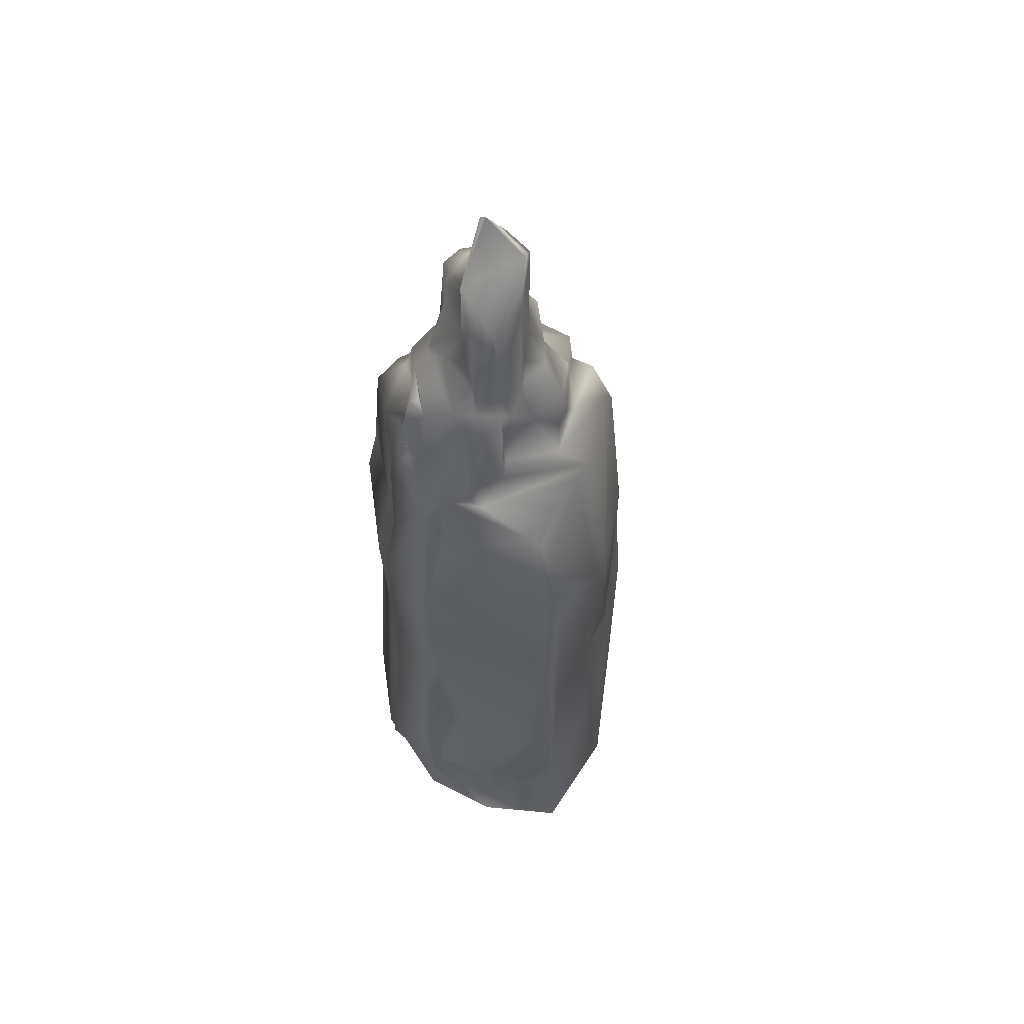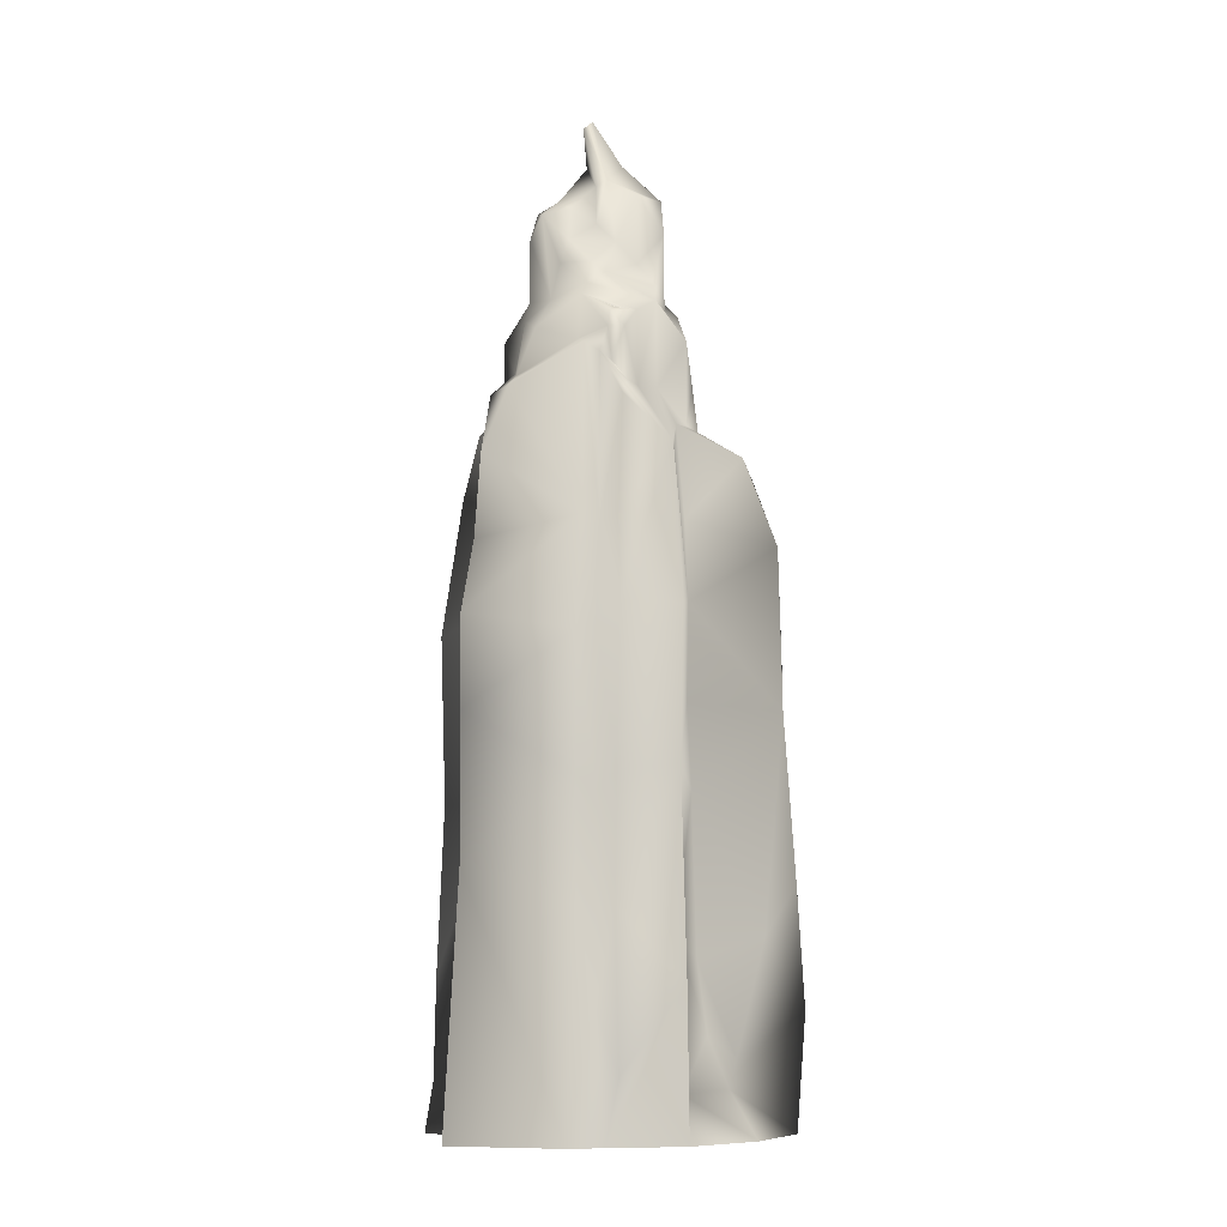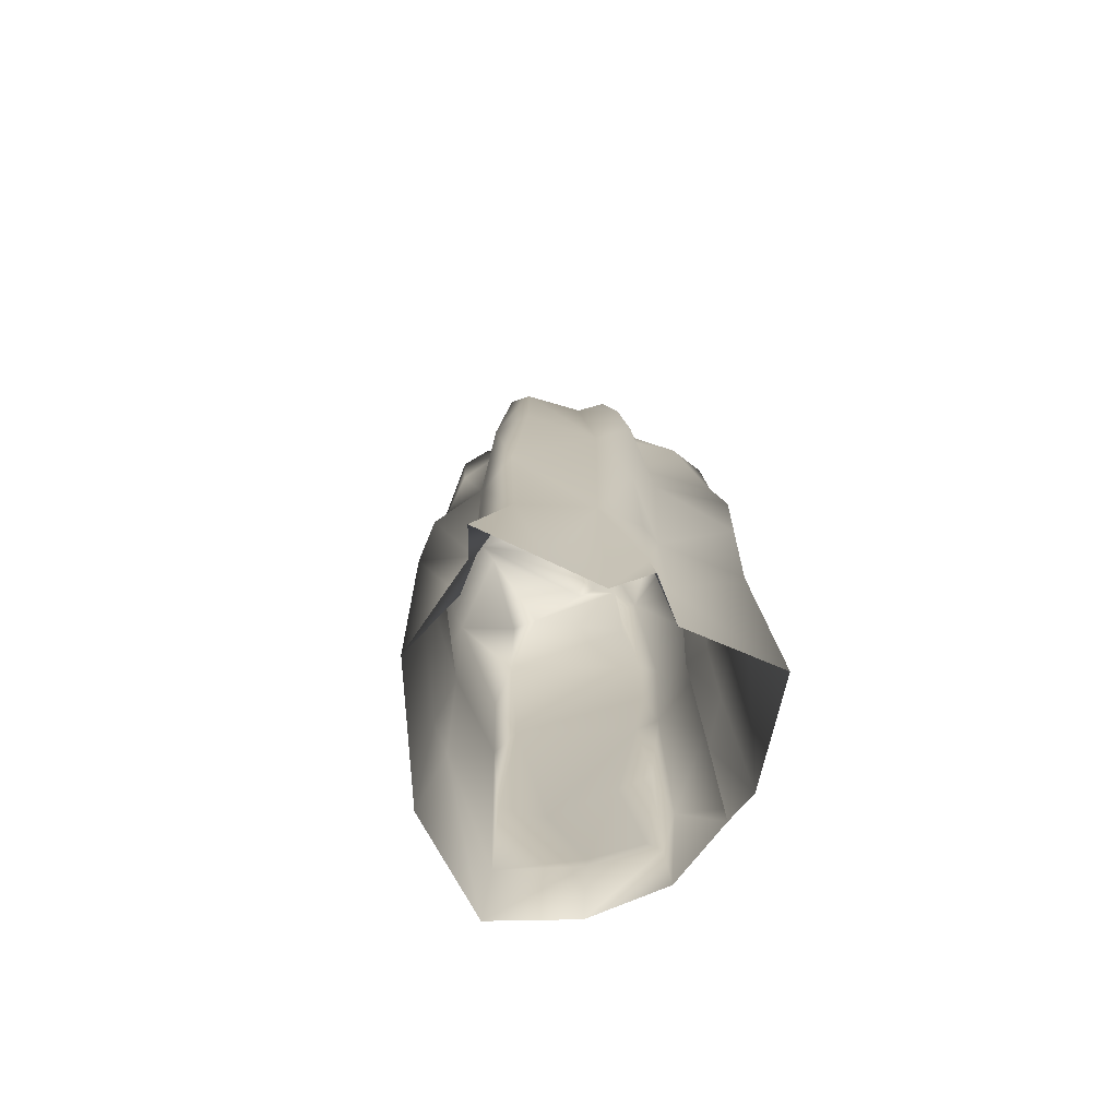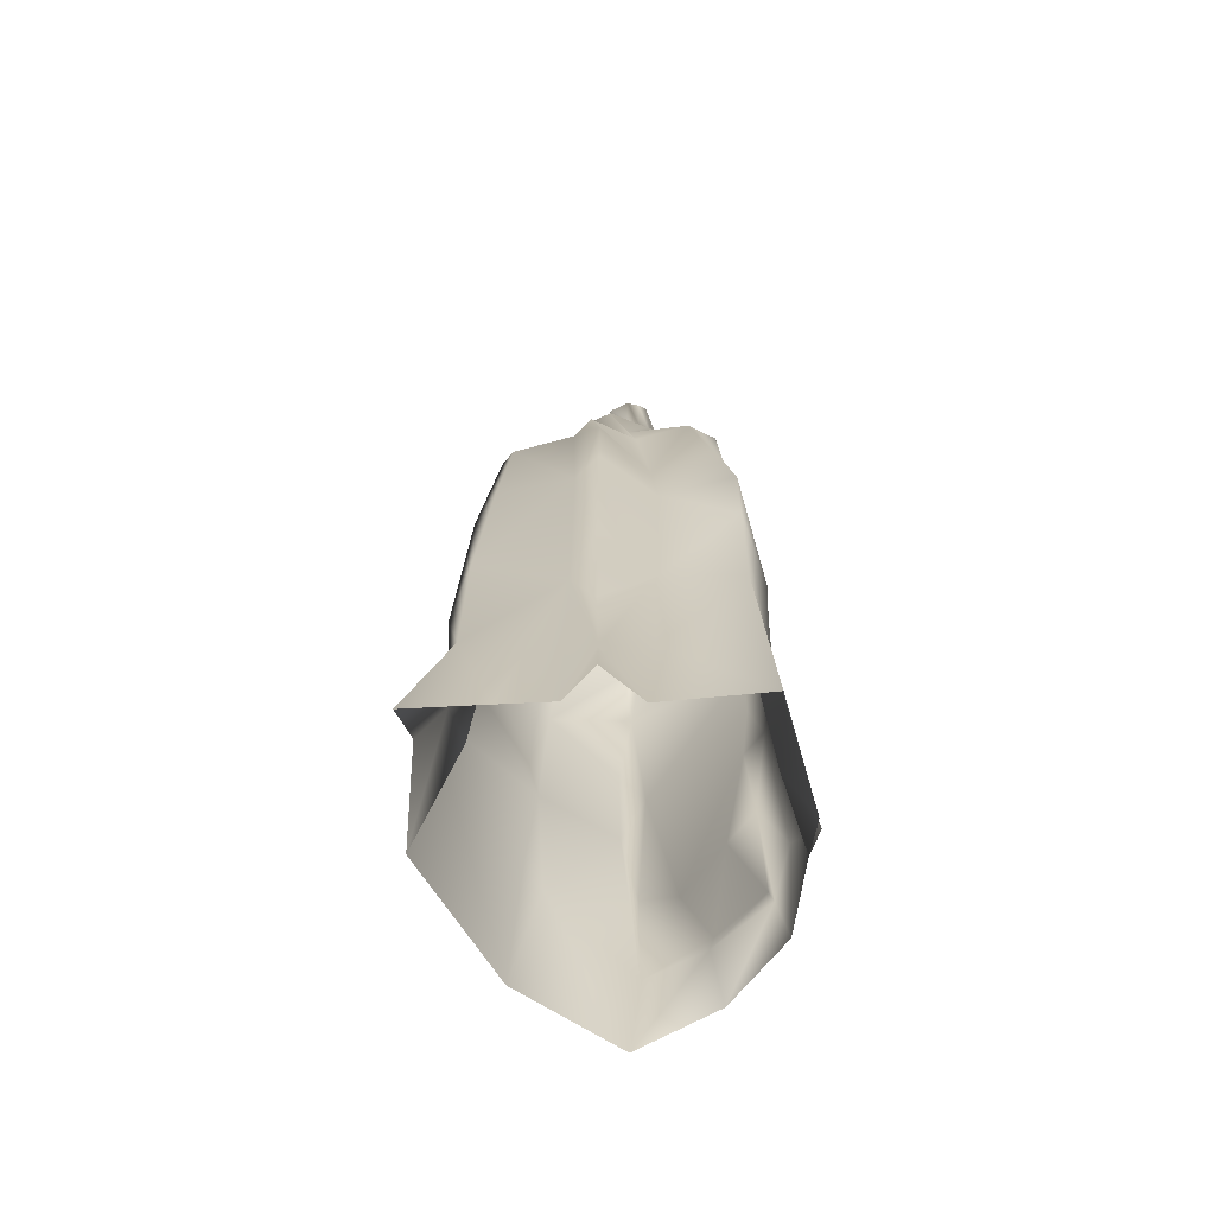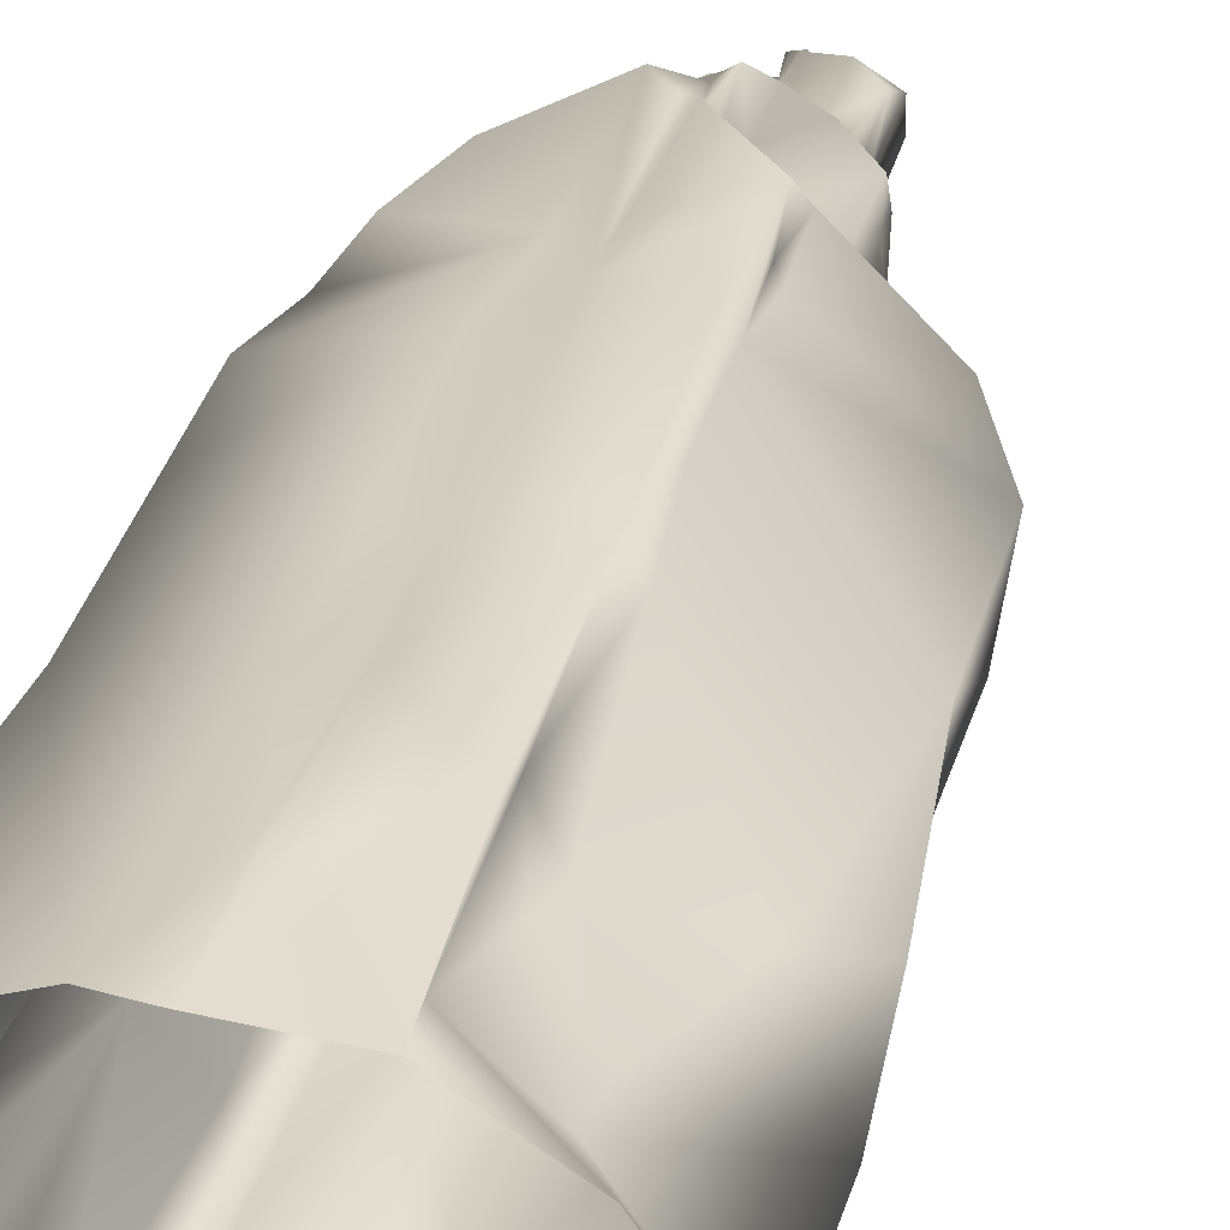
<metadata>
{"format":"obj","ext":"obj","renderer":"f3d","projection":"perspective","resolution":1024,"background":"white","views":[{"elev":57.2,"azim":61.3,"up":"+Y"},{"elev":-8.6,"azim":-6.5,"up":"+Y"},{"elev":-70.9,"azim":-123.3,"up":"+Y"},{"elev":-65.6,"azim":-94.5,"up":"+Y"},{"elev":32.4,"azim":13.5,"up":"+Z"}]}
</metadata>
<code>
g mountaintop
v -2.608 -2120 -603.3
v -1.672 -1573 -564
v -237.6 -2296 -667.7
v -45.36 -807.1 -588.3
v -315.8 -1742 -707
v -467.4 -2233 -650.4
v -282 -671.4 -665.3
v 12.76 177.4 -479.2
v -414.7 -1425 -644.9
v -486.2 -1650 -260
v -499.6 -613.1 -255.3
v -426.5 -661.1 -583.6
v -340.1 82.25 -534.1
v -380.2 240.9 -263.9
v -252.5 153.6 -579.7
v -84.25 210.8 -509
v -188.5 286.1 -386.5
v -298.1 296.8 -251.4
v 595.4 -2788 -389.6
v 849.9 -2788 69.12
v 611.9 -2107 -276.5
v 879.8 -2284 117.8
v 520.8 -2587 336.2
v 793.4 -1385 40.85
v 533.4 -1525 -315.8
v 599.3 -719 -286.7
v 547.5 -2466 358.2
v 399 -2366 549.9
v 297.7 -2590 546.7
v 281.6 -1972 518.4
v 380.2 -2066 408.5
v 347.2 -1397 507.8
v 686.5 -1975 260.8
v 793.4 -1037 152.2
v 325.6 -1044 541
v 331.5 -634.9 550.6
v 849.9 -1763 115.5
v 812.2 -807.6 38.49
v 788.6 -320.2 98.97
v 331.5 -279.5 463.4
v 279.2 -121.6 427.3
v 305.2 136.2 410
v 697.5 -40.52 50.27
v 495.7 131.4 -208.9
v 633.1 59.64 138.2
v 418.7 135.4 268.6
v 362.1 153.3 314.2
v 87.39 -2788 -763.5
v -2.608 -2120 -603.3
v -237.6 -2296 -667.7
v -362.1 -2788 -757.2
v -468.9 -2788 -829.5
v -467.4 -2233 -650.4
v -512.2 -2788 -502.7
v -486.2 -1650 -260
v -541.2 -2788 -276.5
v 347.2 -1397 507.8
v 281.6 -1972 518.4
v 291.4 -1297 593.5
v 306.7 -2157 636.3
v 297.7 -2590 546.7
v 320.1 -2788 593.8
v -13.16 -2788 615.8
v 23.81 -1863 623.7
v 34.12 -1323 602.9
v -35.94 -1397 511.4
v -46.34 -2251 551.4
v 31.22 -2515 691.2
v 325.6 -1044 541
v 347.2 -1397 507.8
v 291.4 -1297 593.5
v 298.1 -651.6 624.5
v 331.5 -634.9 550.6
v 276.9 43.38 515.3
v 279.2 -121.6 427.3
v 305.2 136.2 410
v 43.69 -642.1 627.6
v 34.12 -1323 602.9
v 236.8 311.9 320.5
v 362.1 153.3 314.2
v 140.4 289.3 439.9
v 92.3 302.8 480.7
v -44.48 -712.7 533.4
v -35.94 -1397 511.4
v -21.45 -293 466.6
v 41.93 -281.1 568.7
v 62.45 225.8 565.6
v -22.14 426.6 465
v 61.76 334.5 474.4
v 29.01 389.3 458.7
v 59.21 338.5 474.4
v 60.88 336.1 474.4
v 60.48 336.1 474.4
v 60.88 336.1 474.4
v 60.09 336.9 474.4
v 60.88 336.1 474.4
v 849.9 -2788 69.12
v 628.4 -2788 392.8
v 520.8 -2587 336.2
v 297.7 -2590 546.7
v 320.1 -2788 593.8
v 12.76 177.4 -479.2
v 10.8 380.5 -443
v -84.25 210.8 -509
v -72.66 429.7 -477.6
v -188.5 286.1 -386.5
v -298.1 296.8 -251.4
v -265.1 570.5 -251.4
v -138.6 620.1 -204.2
v -83.66 561.4 -298.5
v 199.1 581.2 -317.3
v 131.8 630.4 -241.9
v 225.4 300.4 -336.2
v 231.3 311.5 -292.2
v -388 -180.9 84.83
v -531.8 -364.4 388
v -458.7 -634.5 102.1
v -584.4 -672.2 424.2
v -99.37 -272.4 520
v -581.3 -1072 420.9
v -437.5 -1434 89.16
v -130 -757.1 597
v -577.3 -1691 415.5
v -501.9 -2225 54.99
v -44.48 -712.7 533.4
v -21.45 -293 466.6
v -35.94 -1397 511.4
v -129.4 -1343 566.4
v -127.1 -1858 593.8
v -46.34 -2251 551.4
v -166.1 -2788 634.7
v -13.16 -2788 615.8
v -637.8 -2788 458.7
v -559.3 -2788 15.71
v -381 268.5 -125.7
v -380.2 240.9 -263.9
v -298.1 296.8 -251.4
v -483.9 198.5 -188.5
v -370 287.5 28.28
v -388 -180.9 84.83
v -553 -94.07 -154
v -499.6 -613.1 -255.3
v -458.7 -634.5 102.1
v -641 -696 -162.6
v -618.2 -1420 -162.2
v -486.2 -1650 -260
v -437.5 -1434 89.16
v -645.7 -2151 -163.4
v -652.8 -2576 -160.2
v -541.2 -2788 -276.5
v -501.9 -2225 54.99
v -686.5 -2788 -163.4
v -559.3 -2788 15.71
v 225.4 300.4 -336.2
v 384.9 258.2 -163.4
v 231.3 311.5 -292.2
v 230.9 283 -502.7
v 80.42 342.5 -521.6
v 10.8 380.5 -443
v 12.76 177.4 -479.2
v 133.5 94.15 -609.6
v 482.3 187 -285.9
v 346.4 316.3 100.5
v 415.5 295.5 147.7
v 418.7 135.4 268.6
v 495.7 131.4 -208.9
v 597.8 -608.7 -338.6
v 599.3 -719 -286.7
v 45.26 -439 -639.4
v -45.36 -807.1 -588.3
v 247.4 -615.9 -625.3
v 593.1 -1162 -360.7
v 533.4 -1525 -315.8
v 103.3 -1116 -724.9
v -1.672 -1573 -564
v 111.9 -1679 -758.8
v -2.608 -2120 -603.3
v 87.39 -2788 -763.5
v 595.4 -2788 -389.6
v 611.9 -1895 -355
v 611.9 -2107 -276.5
v -265.1 570.5 -251.4
v -381 268.5 -125.7
v -298.1 296.8 -251.4
v -285.9 689.1 -194.8
v -109 867.2 -219.9
v -138.6 620.1 -204.2
v -178.7 811.1 -103.7
v -381 598.7 -94.26
v -370 287.5 28.28
v -282.4 741.7 53.41
v -339.3 445.1 -31.42
v -305.2 649.1 87.98
v -197.6 733.8 138.2
v -352.7 361.5 263.9
v -274.1 575.3 260.8
v -60.29 776.8 276.5
v -101.3 507.5 348.8
v -86.01 707.4 339.3
v 346.4 316.3 100.5
v 415.5 295.5 147.7
v 338.6 495.4 113.1
v 352.7 683.4 122.5
v 395.1 328.6 273.4
v 418.7 135.4 268.6
v 362.1 153.3 314.2
v 367.6 525.7 292.2
v 236.8 311.9 320.5
v 233.7 695.5 311.1
v 284 677.2 219.9
v 275.7 771.8 91.12
v 234.5 814.9 213.7
v 199.1 581.2 -317.3
v 133.5 781.6 -216.8
v 131.8 630.4 -241.9
v 214.4 662.6 -298.5
v 310.3 583.2 -223.1
v 231.3 311.5 -292.2
v 238.8 762.7 -163.4
v 129.6 886.5 -135.1
v 236 854.9 -56.56
v 241.9 711.2 -53.41
v 365.3 562.4 -43.99
v 272.3 695.1 -16.88
v 351.9 649.7 69.12
v 386.5 489 -163.4
v 384.9 258.2 -163.4
v 346.4 316.3 100.5
v 338.6 495.4 113.1
v 352.7 683.4 122.5
v 275.7 771.8 91.12
v 272.3 695.1 -16.88
v -109 867.2 -219.9
v -138.6 620.1 -204.2
v -83.66 561.4 -298.5
v -24.2 874.8 -254.5
v 131.8 630.4 -241.9
v 133.5 781.6 -216.8
v 96.03 1038 -197.9
v -176.3 1007 -94.26
v -178.7 811.1 -103.7
v -26.85 1194 -47.13
v 46.15 1191 -91.12
v 110.6 1020 -141.4
v 129.6 886.5 -135.1
v 140.4 289.3 439.9
v 233.7 695.5 311.1
v 236.8 311.9 320.5
v 138.8 623.3 411.6
v 77.86 528.1 496.4
v 92.3 302.8 480.7
v 29.01 389.3 458.7
v 14.83 544 436.7
v 25.38 612.2 430.5
v -86.01 707.4 339.3
v -101.3 507.5 348.8
v 50.86 637.6 389.6
v 54.69 640 386.5
v 54.69 640 386.5
v -60.29 776.8 276.5
v 23.27 834.7 245.1
v 234.5 814.9 213.7
v 168.1 888.7 194.8
v 29.01 389.3 458.7
v -22.14 426.6 465
v 14.83 544 436.7
v -91.71 450.4 509
v -101.3 507.5 348.8
v -21.45 -293 466.6
v -352.7 361.5 263.9
v -99.37 -272.4 520
v -392.8 288.5 399
v -461.9 274.2 260.8
v -339.3 445.1 -31.42
v -370 287.5 28.28
v -388 -180.9 84.83
v -531.8 -364.4 388
v -505.9 2.123 370.8
v 275.7 771.8 91.12
v 269 1282 -21.99
v 272.3 695.1 -16.88
v 283.2 1197 125.7
v 141.4 1434 -106.8
v 111.5 1415 -150.8
v 24.84 1511 -75.41
v 50.08 1533 -56.56
v -4.265 1598 -1.124e-06
v 41.63 1279 154
v -45.95 1563 6.284
v 24.84 1511 -75.41
v 50.08 1533 -56.56
v 168.5 1199 194.8
v 78.55 995.4 176
v 168.1 888.7 194.8
v 282.4 1015 223.1
v 234.5 814.9 213.7
v 284 677.2 219.9
v 276.1 935.1 110
v 236 854.9 -56.56
v 241.9 711.2 -53.41
v 272.3 695.1 -16.88
v 269 1282 -21.99
v 129.6 886.5 -135.1
v 111.5 1415 -150.8
v 110.6 1020 -141.4
v 46.15 1191 -91.12
v 24.84 1511 -75.41
v -26.46 1393 -37.7
v -26.85 1194 -47.13
v -45.95 1563 6.284
v 0.2869 1267 94.26
v 41.63 1279 154
v 2.065 1095 100.5
v 78.55 995.4 176
v 78.55 995.4 176
v 168.1 888.7 194.8
v 23.27 834.7 245.1
v -40.21 869.2 279.6
v -60.29 776.8 276.5
v -123.3 1004 154
v 2.065 1095 100.5
v -161.7 894.6 161.3
v -197.6 733.8 138.2
v -123.3 1004 154
v -161.7 894.6 161.3
v -233.7 1131 97.4
v -197.6 733.8 138.2
v -115.9 1144 150.8
v 2.065 1095 100.5
v 0.2869 1267 94.26
v -153.2 1215 31.42
v -26.46 1393 -37.7
v -283.2 1024 56.56
v -282.4 741.7 53.41
v -246.3 1159 6.284
v -148.9 1235 -78.55
v -26.85 1194 -47.13
v -176.3 1007 -94.26
v -240.4 929.7 -1.124e-06
v -178.7 811.1 -103.7
v -210.1 1126 -75.41
g mountaintop_0
f 3 2 1
f 4 2 3
f 5 4 3
f 6 5 3
f 7 4 5
f 7 8 4
f 6 9 5
f 5 9 7
f 6 10 9
f 10 11 9
f 9 11 12
f 9 12 7
f 13 12 11
f 13 7 12
f 11 14 13
f 7 15 8
f 15 7 13
f 15 16 8
f 16 15 17
f 15 13 17
f 14 17 13
f 17 14 18
f 21 20 19
f 20 21 22
f 22 23 20
f 24 22 21
f 25 24 21
f 26 24 25
f 22 27 23
f 27 28 23
f 23 28 29
f 30 29 28
f 31 30 28
f 31 28 27
f 32 30 31
f 33 31 27
f 22 33 27
f 33 32 31
f 32 33 34
f 34 35 32
f 34 36 35
f 37 33 22
f 24 37 22
f 37 34 33
f 34 37 24
f 38 34 24
f 38 24 26
f 38 39 34
f 39 36 34
f 26 39 38
f 39 40 36
f 40 41 36
f 42 41 40
f 43 39 26
f 44 43 26
f 45 40 39
f 43 45 39
f 45 43 44
f 42 40 45
f 46 45 44
f 42 45 46
f 42 46 47
f 50 49 48
f 51 50 48
f 52 50 51
f 53 50 52
f 54 53 52
f 54 55 53
f 56 55 54
f 59 58 57
f 60 58 59
f 58 60 61
f 60 62 61
f 60 63 62
f 60 59 64
f 64 59 65
f 65 66 64
f 67 64 66
f 60 68 63
f 68 60 64
f 63 68 67
f 68 64 67
f 71 70 69
f 72 71 69
f 73 72 69
f 74 72 73
f 75 74 73
f 74 75 76
f 71 72 77
f 72 74 77
f 78 71 77
f 79 74 76
f 79 76 80
f 74 79 81
f 74 81 82
f 78 77 83
f 83 84 78
f 83 77 85
f 77 74 86
f 77 86 85
f 87 86 74
f 86 87 85
f 82 87 74
f 88 85 87
f 82 88 87
f 89 88 82
f 82 90 89
f 88 91 90
f 88 89 91
f 92 91 89
f 89 90 93
f 93 90 91
f 89 93 94
f 94 93 95
f 95 93 91
f 95 91 96
f 99 98 97
f 99 100 98
f 98 100 101
f 104 103 102
f 105 103 104
f 106 105 104
f 107 105 106
f 107 108 105
f 108 109 105
f 109 110 105
f 111 103 105
f 111 105 110
f 112 111 110
f 103 111 113
f 113 111 114
f 117 116 115
f 116 117 118
f 119 116 118
f 117 120 118
f 120 117 121
f 122 119 118
f 122 118 120
f 123 120 121
f 124 123 121
f 125 119 122
f 126 119 125
f 127 125 122
f 128 122 120
f 122 128 127
f 128 120 123
f 127 128 129
f 128 123 129
f 127 129 130
f 130 129 131
f 129 123 131
f 132 130 131
f 131 123 133
f 133 123 124
f 134 133 124
f 137 136 135
f 138 135 136
f 138 139 135
f 140 139 138
f 141 138 136
f 141 140 138
f 142 141 136
f 141 143 140
f 141 142 144
f 144 143 141
f 144 142 145
f 143 144 145
f 142 146 145
f 145 147 143
f 145 146 148
f 147 145 148
f 148 146 149
f 149 147 148
f 149 146 150
f 149 151 147
f 149 150 152
f 149 153 151
f 152 153 149
f 156 155 154
f 155 157 154
f 158 154 157
f 159 154 158
f 158 160 159
f 158 161 160
f 161 158 157
f 155 162 157
f 163 162 155
f 162 163 164
f 162 164 165
f 166 162 165
f 157 162 167
f 162 166 167
f 161 157 167
f 166 168 167
f 169 160 161
f 170 160 169
f 161 171 169
f 161 167 171
f 170 169 171
f 167 168 172
f 171 167 172
f 168 173 172
f 170 171 174
f 171 172 174
f 174 172 173
f 175 170 174
f 176 175 174
f 174 173 176
f 177 175 176
f 178 177 176
f 178 176 179
f 180 176 173
f 179 176 180
f 173 181 180
f 179 180 181
f 184 183 182
f 185 182 183
f 186 182 185
f 186 187 182
f 186 185 188
f 185 183 189
f 188 185 189
f 190 189 183
f 188 189 191
f 190 192 189
f 193 191 189
f 192 193 189
f 193 194 191
f 193 192 195
f 196 194 193
f 193 195 196
f 197 194 196
f 196 195 198
f 197 196 199
f 199 196 198
f 202 201 200
f 202 203 201
f 204 201 203
f 201 204 205
f 205 204 206
f 204 207 206
f 207 204 203
f 208 206 207
f 208 207 209
f 207 203 210
f 207 210 209
f 210 203 211
f 210 212 209
f 215 214 213
f 214 216 213
f 216 217 213
f 217 216 214
f 213 217 218
f 214 219 217
f 219 214 220
f 221 219 220
f 222 219 221
f 219 222 217
f 223 217 222
f 224 223 222
f 224 225 223
f 226 218 217
f 217 223 226
f 226 227 218
f 227 226 223
f 228 227 223
f 228 223 229
f 229 223 225
f 229 225 230
f 225 231 230
f 232 231 225
f 235 234 233
f 233 236 235
f 236 237 235
f 238 237 236
f 233 239 236
f 236 239 238
f 240 239 233
f 233 241 240
f 240 242 239
f 242 243 239
f 244 239 243
f 244 238 239
f 238 244 245
f 248 247 246
f 246 247 249
f 249 250 246
f 251 246 250
f 251 250 252
f 253 252 250
f 253 250 254
f 254 250 249
f 254 255 253
f 249 247 255
f 256 253 255
f 257 254 249
f 255 254 257
f 257 249 258
f 255 259 249
f 257 259 255
f 260 255 247
f 261 260 247
f 262 261 247
f 262 263 261
f 266 265 264
f 267 265 266
f 266 268 267
f 265 267 269
f 267 268 270
f 269 267 271
f 267 270 272
f 271 267 272
f 272 270 273
f 273 270 274
f 275 273 274
f 276 273 275
f 277 273 276
f 271 278 277
f 272 278 271
f 277 278 273
f 272 273 278
f 281 280 279
f 280 282 279
f 280 283 282
f 283 280 284
f 283 284 285
f 285 286 283
f 287 283 286
f 288 282 283
f 288 283 287
f 289 288 287
f 287 290 289
f 290 287 291
f 292 282 288
f 292 288 293
f 292 293 294
f 294 295 292
f 295 282 292
f 294 296 295
f 296 297 295
f 297 279 295
f 298 282 295
f 295 279 298
f 298 279 282
f 301 300 299
f 301 299 302
f 302 299 303
f 304 302 303
f 304 303 305
f 305 306 304
f 306 307 304
f 306 308 307
f 309 308 306
f 307 308 310
f 311 310 308
f 311 312 310
f 312 311 313
f 314 312 313
f 317 316 315
f 317 315 318
f 319 317 318
f 318 315 320
f 320 315 321
f 318 320 322
f 322 319 318
f 319 322 323
f 326 325 324
f 326 327 325
f 324 328 326
f 328 324 329
f 330 328 329
f 331 328 330
f 331 326 328
f 332 331 330
f 326 333 327
f 333 334 327
f 326 335 333
f 331 335 326
f 333 335 334
f 331 332 336
f 336 335 331
f 332 337 336
f 336 337 338
f 335 339 334
f 339 340 334
f 339 338 340
f 338 341 336
f 336 341 335
f 339 341 338
f 341 339 335

</code>
